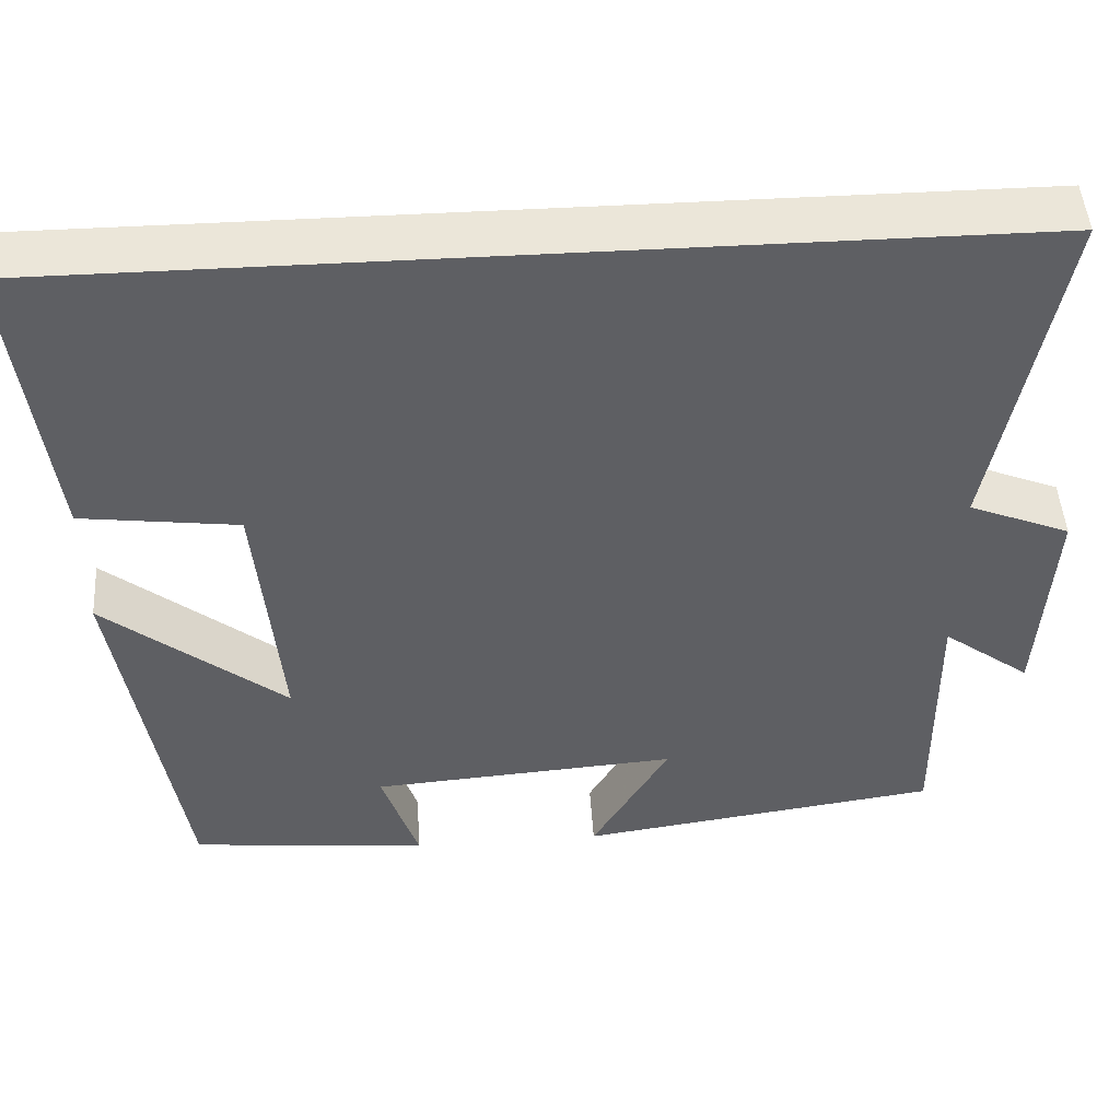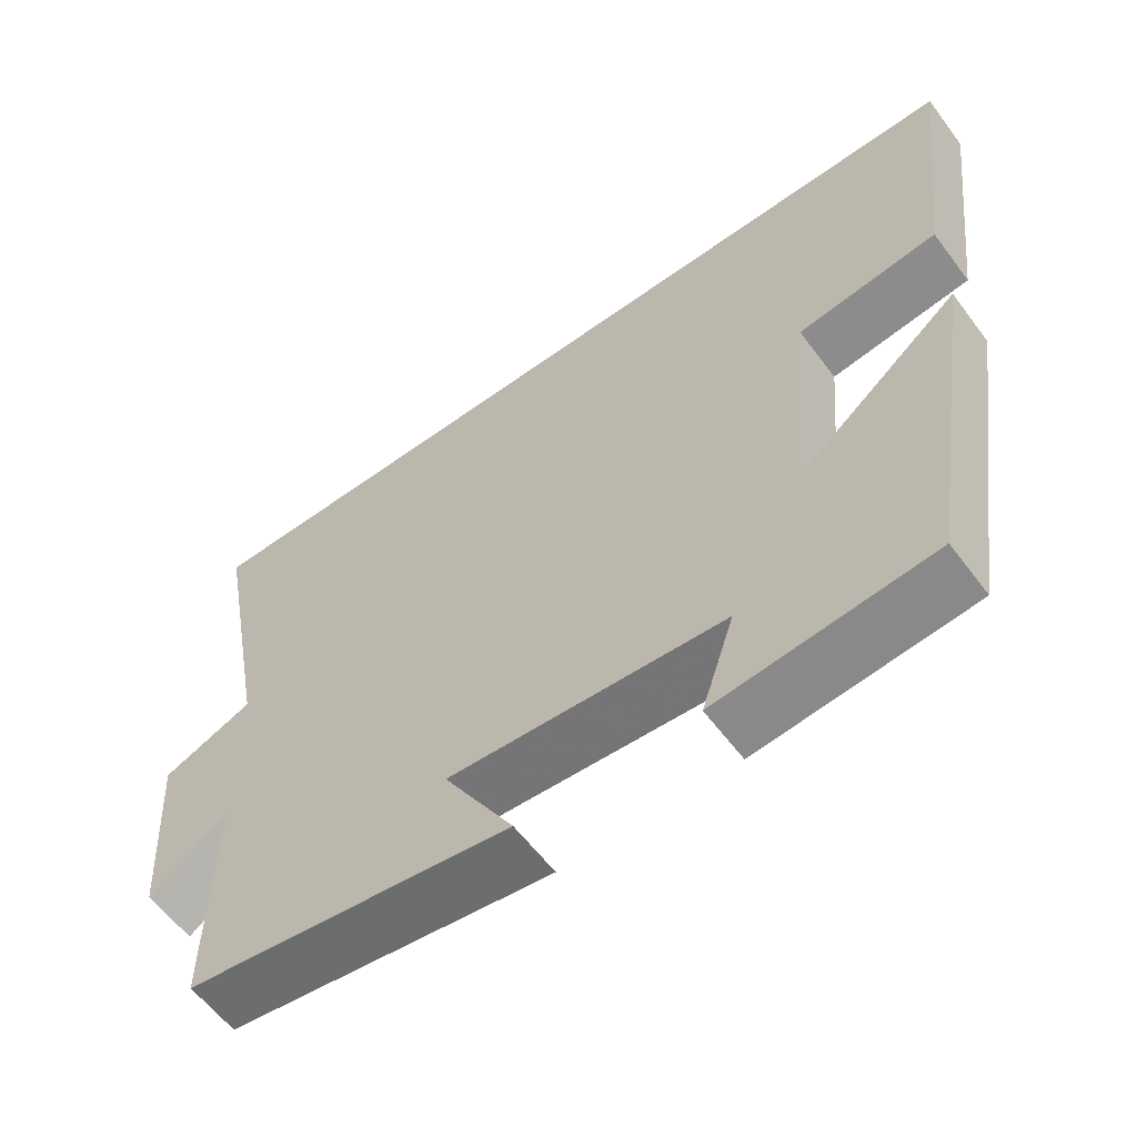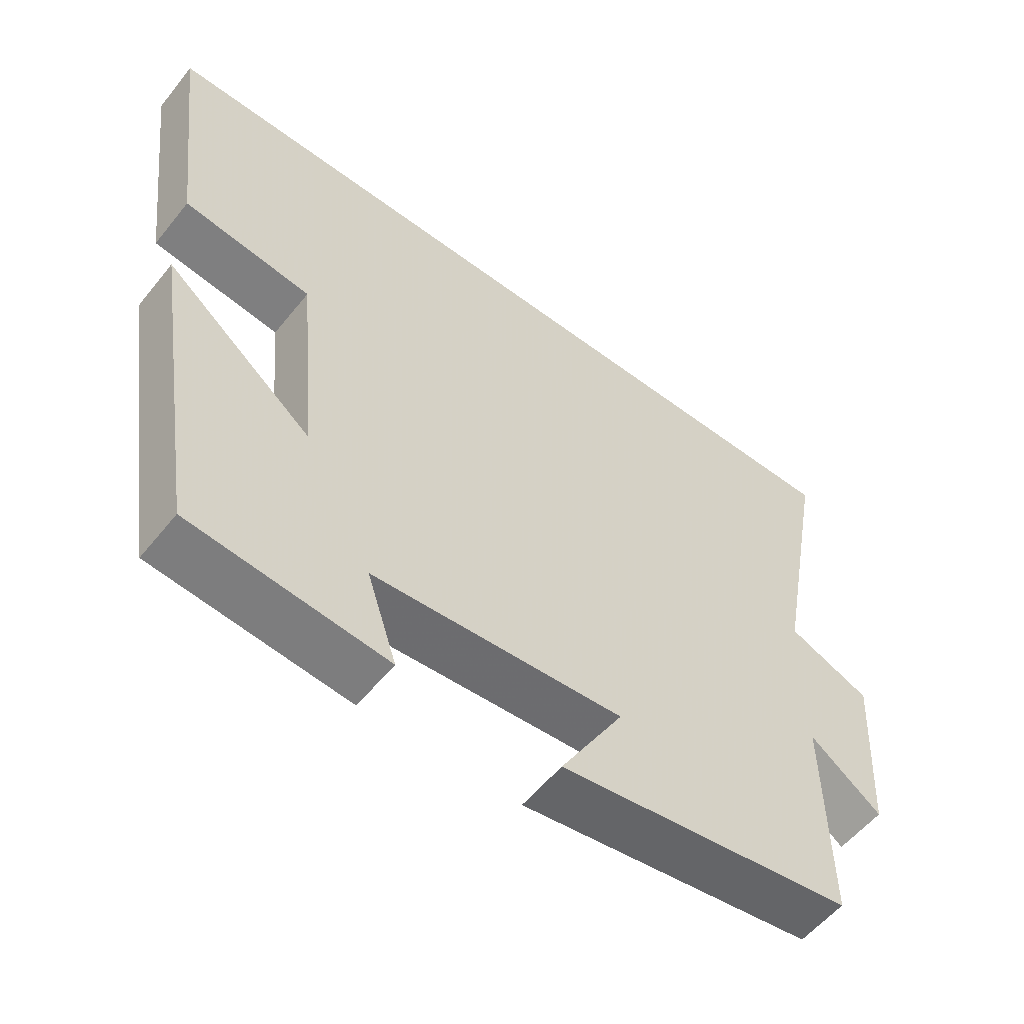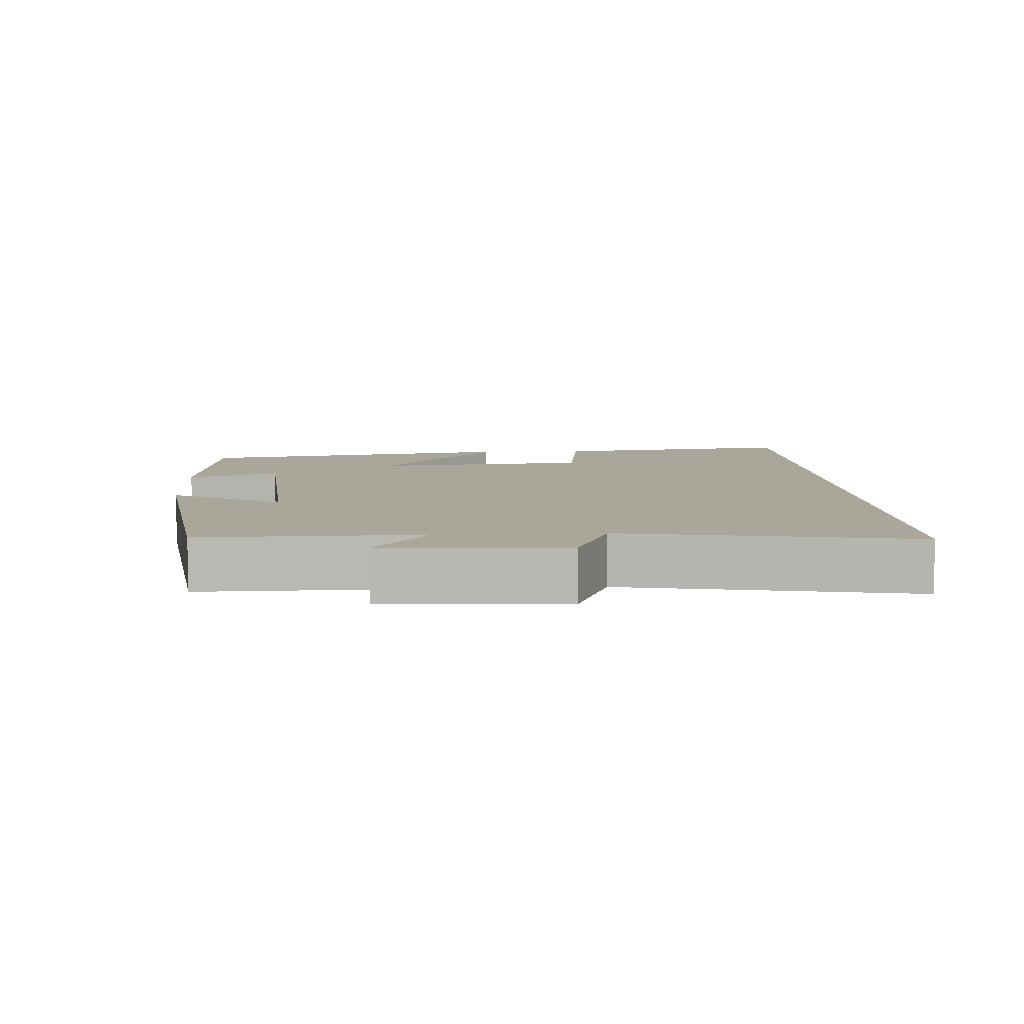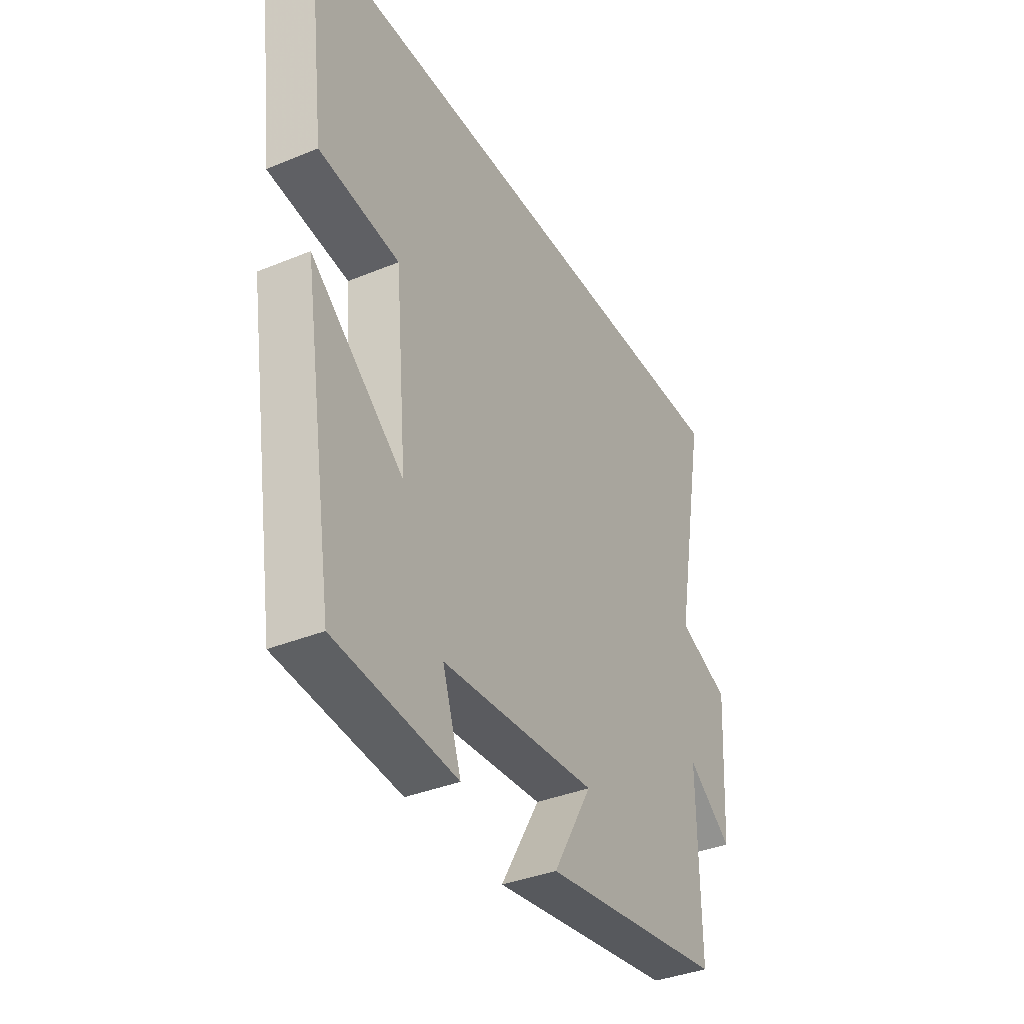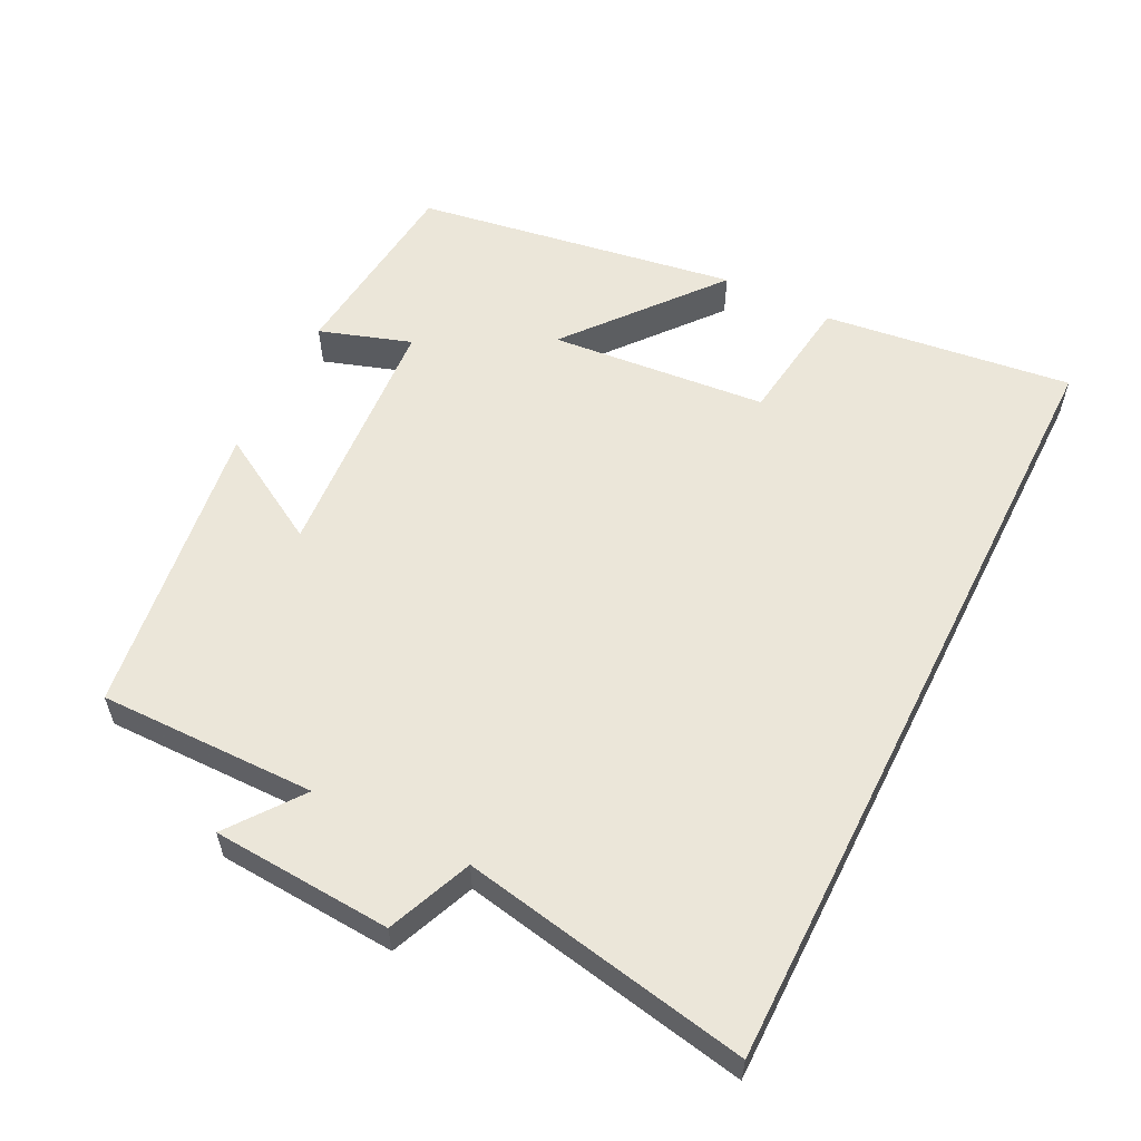
<metadata>
{"format":"obj","ext":"obj","renderer":"f3d","projection":"perspective","resolution":1024,"background":"white","views":[{"elev":48.1,"azim":176.2,"up":"+Z"},{"elev":-59.5,"azim":36.6,"up":"+Z"},{"elev":-56.1,"azim":141.8,"up":"+Z"},{"elev":7.8,"azim":-93.5,"up":"+Y"},{"elev":-37.1,"azim":117.9,"up":"+Z"},{"elev":57.0,"azim":-63.3,"up":"+Y"}]}
</metadata>
<code>
v -0.576 0.07 0.5
v 0.544 0.07 0.5
v 0.5 0.07 0.147
v 0.316 0.07 0.123
v 0.288 0.07 -0.185
v 0.5 0.07 -0.013
v 0.427 0.07 -0.472
v 0.147 0.07 -0.5
v 0.19 0.07 -0.37
v -0.17 0.07 -0.344
v -0.079 0.07 -0.5
v -0.503 0.07 -0.44
v -0.5 0.07 -0.132
v -0.603 0.07 -0.209
v -0.619 0.07 0.045
v -0.5 0.07 0.094
v -0.576 0 0.5
v 0.544 0 0.5
v 0.5 0 0.147
v 0.316 0 0.123
v 0.288 0 -0.185
v 0.5 0 -0.013
v 0.427 0 -0.472
v 0.147 0 -0.5
v 0.19 0 -0.37
v -0.17 0 -0.344
v -0.079 0 -0.5
v -0.503 0 -0.44
v -0.5 0 -0.132
v -0.603 0 -0.209
v -0.619 0 0.045
v -0.5 0 0.094
f 13 14 15 16
f 10 11 12 13
f 9 10 13 16
f 6 7 8 9
f 5 6 9
f 4 5 9 16
f 3 4 16
f 1 2 3 16
f 32 31 30 29
f 29 28 27 26
f 32 29 26 25
f 25 24 23 22
f 25 22 21
f 32 25 21 20
f 32 20 19
f 32 19 18 17
f 1 17 18 2
f 2 18 19 3
f 3 19 20 4
f 4 20 21 5
f 5 21 22 6
f 6 22 23 7
f 7 23 24 8
f 8 24 25 9
f 9 25 26 10
f 10 26 27 11
f 11 27 28 12
f 12 28 29 13
f 13 29 30 14
f 14 30 31 15
f 15 31 32 16
f 16 32 17 1

</code>
